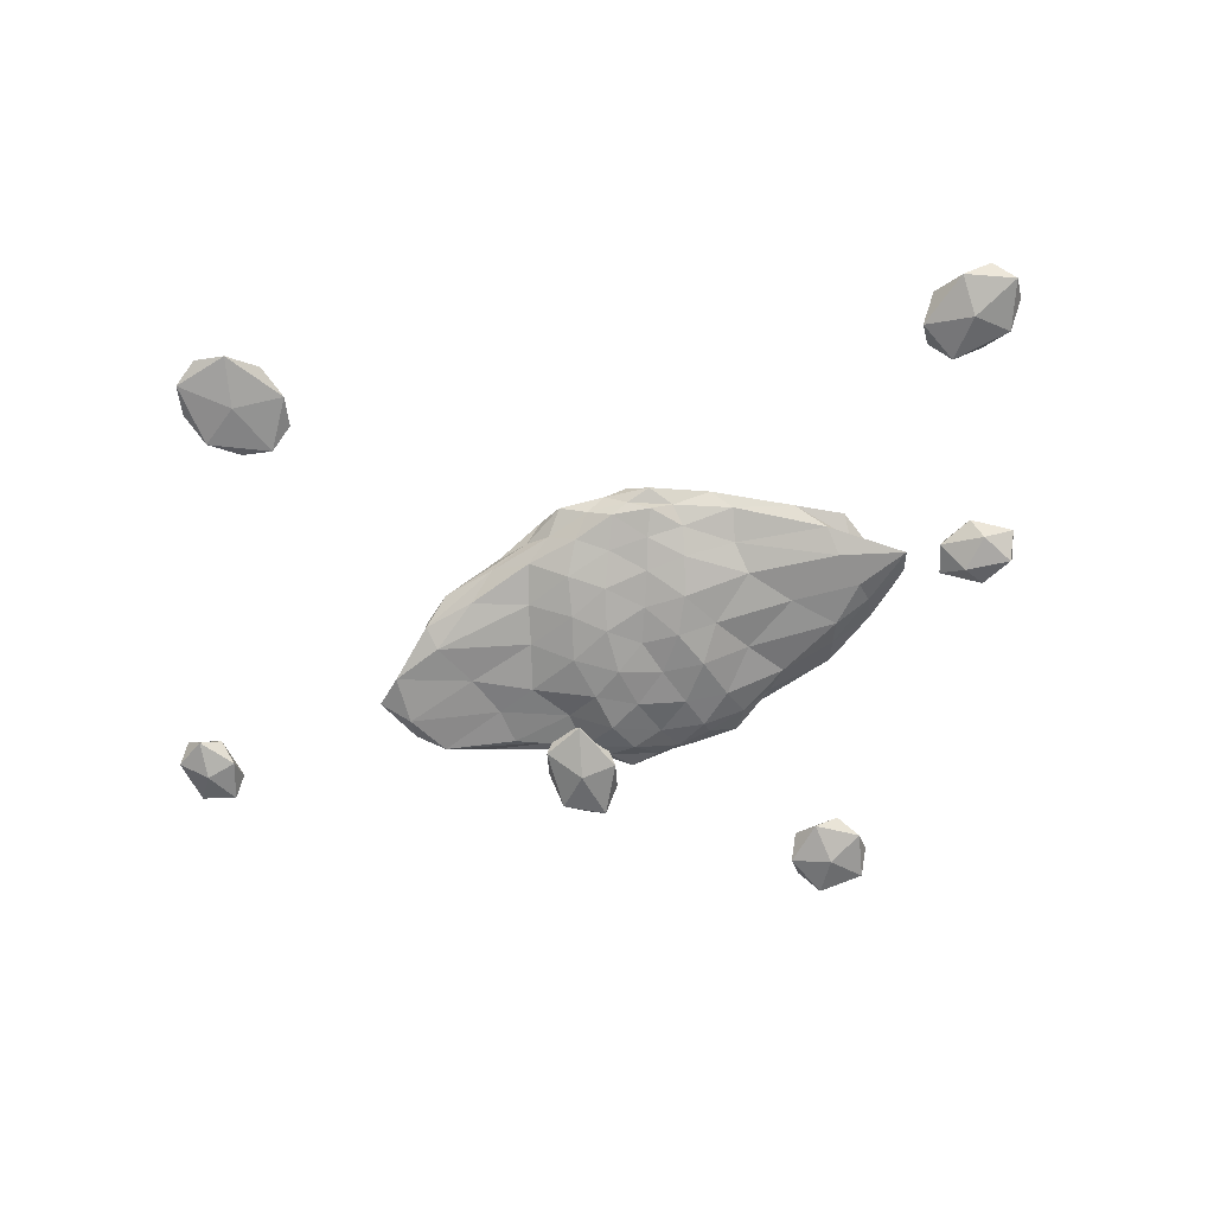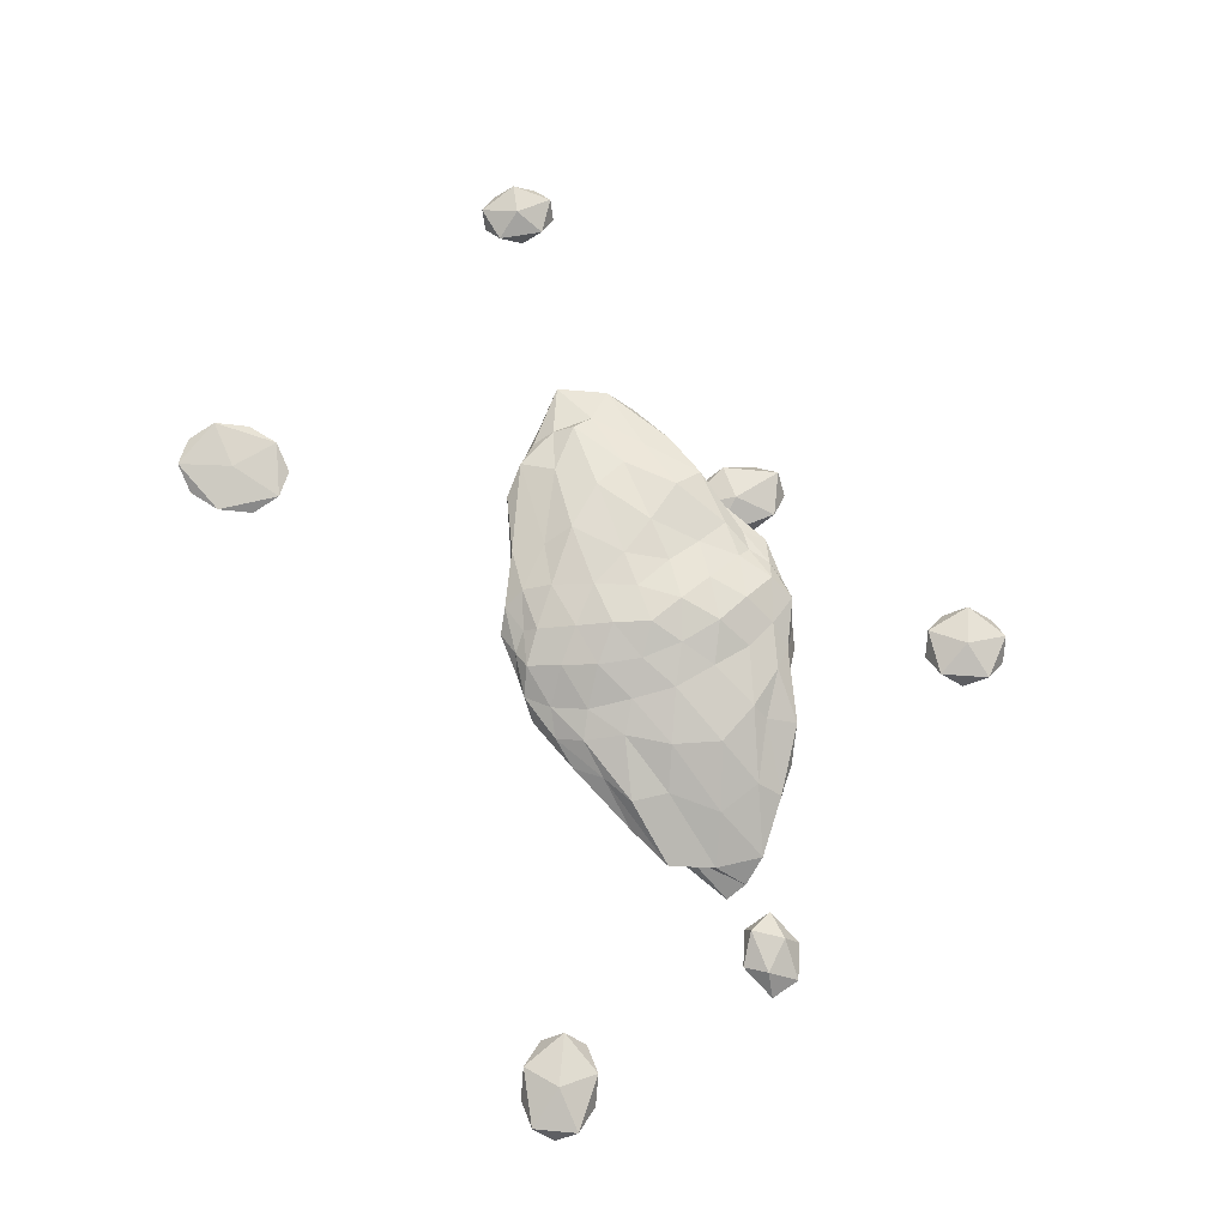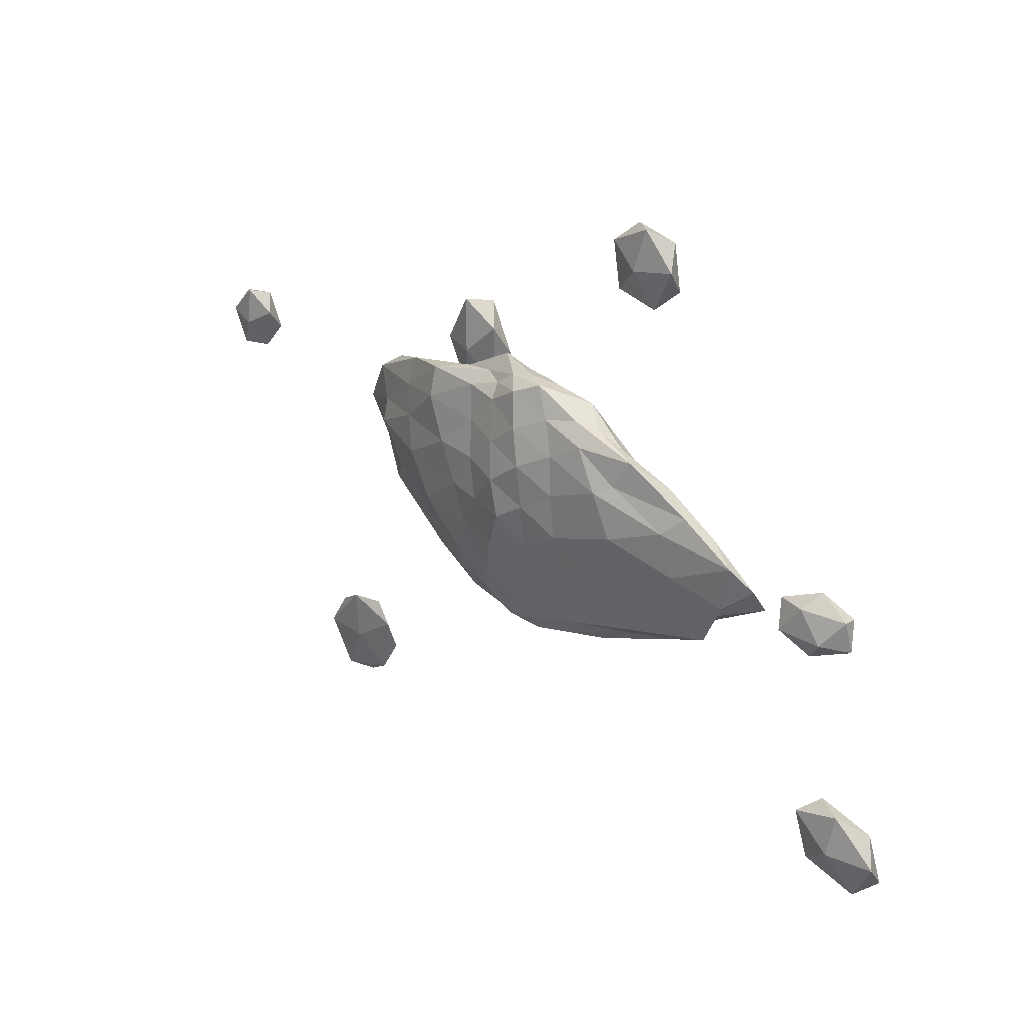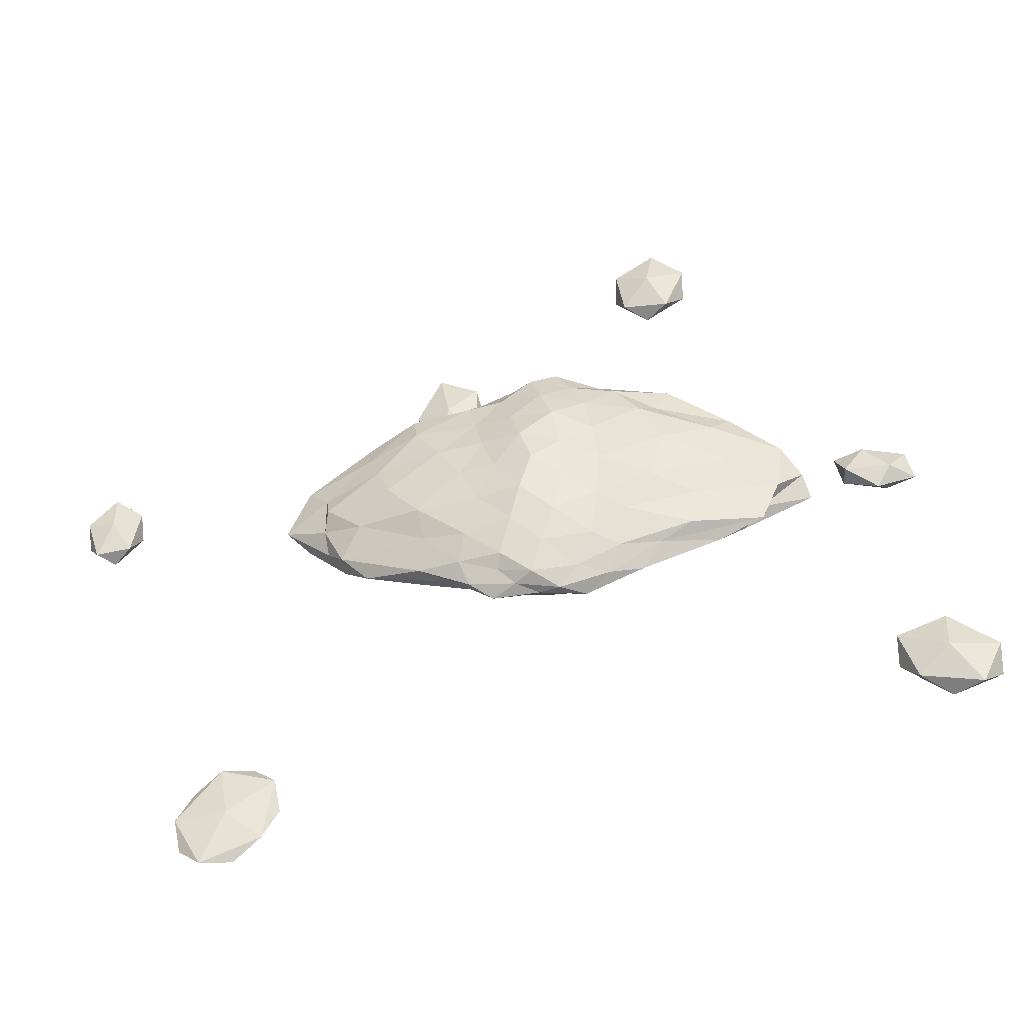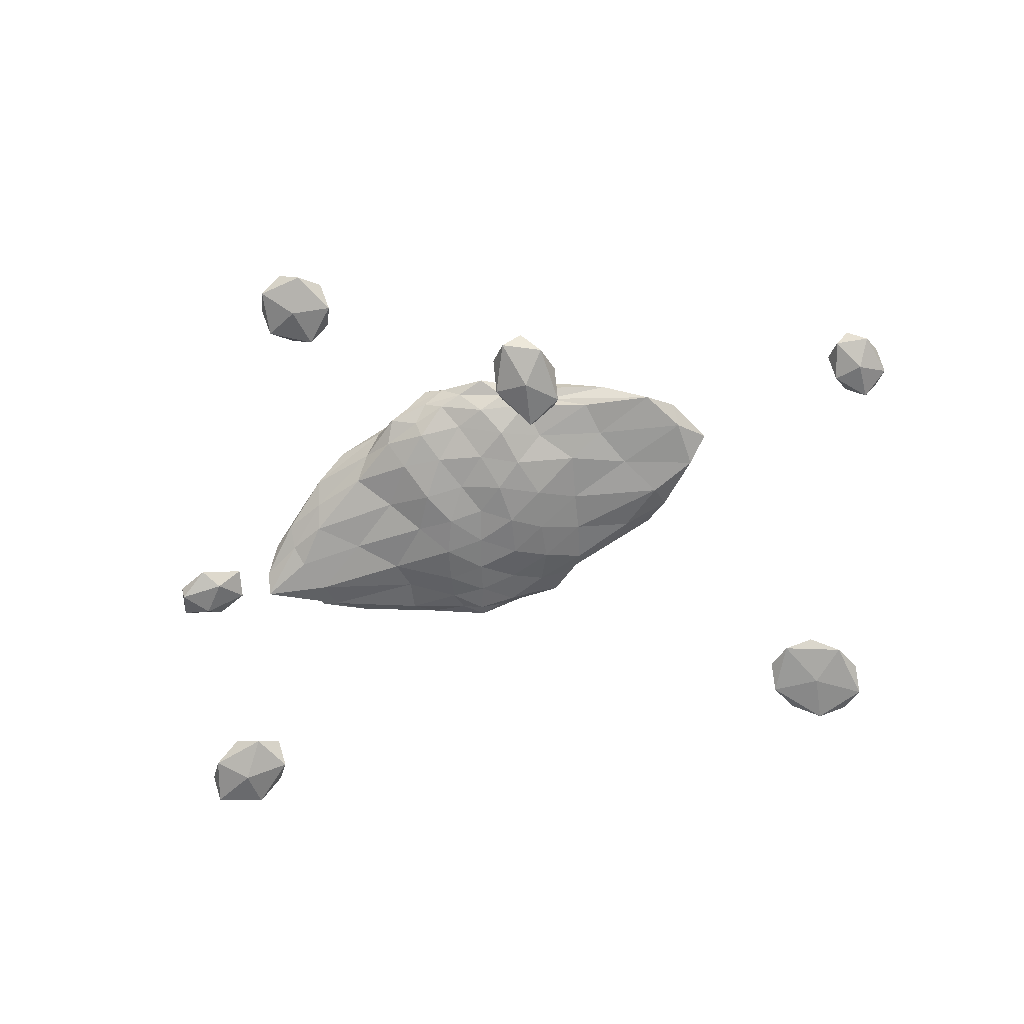
<metadata>
{"format":"obj","ext":"obj","renderer":"f3d","projection":"perspective","resolution":1024,"background":"white","views":[{"elev":-67.7,"azim":15.5,"up":"+Z"},{"elev":79.6,"azim":69.6,"up":"+Z"},{"elev":32.1,"azim":45.3,"up":"+Y"},{"elev":-39.9,"azim":10.0,"up":"+Y"},{"elev":-68.7,"azim":-161.3,"up":"+Z"}]}
</metadata>
<code>
o zerog_gib6_Icosphere.006
v 2.746 -1.701 -1.566
v 2.545 -1.427 -1.492
v 2.961 -1.515 -1.492
v 3.079 -1.86 -1.492
v 2.737 -1.984 -1.492
v 2.407 -1.717 -1.492
v 2.755 -1.417 -1.374
v 3.085 -1.685 -1.374
v 2.946 -1.974 -1.374
v 2.531 -1.886 -1.374
v 2.413 -1.541 -1.374
v 2.746 -1.701 -1.3
f 1 2 3
f 2 1 6
f 1 3 4
f 1 4 5
f 1 5 6
f 2 6 11
f 3 2 7
f 4 3 8
f 5 4 9
f 6 5 10
f 2 11 7
f 3 7 8
f 4 8 9
f 5 9 10
f 6 10 11
f 7 11 12
f 8 7 12
f 9 8 12
f 10 9 12
f 11 10 12
o zerog_gib5_Icosphere.005
v -2.219 -2.404 -1.527
v -2.157 -2.759 -1.495
v -2.54 -2.645 -1.488
v -2.478 -2.199 -1.492
v -2.058 -2.036 -1.501
v -1.859 -2.382 -1.503
v -2.378 -2.772 -1.439
v -2.577 -2.426 -1.437
v -2.279 -2.049 -1.445
v -1.896 -2.163 -1.452
v -1.957 -2.61 -1.448
v -2.217 -2.404 -1.412
f 13 14 15
f 14 13 18
f 13 15 16
f 13 16 17
f 13 17 18
f 14 18 23
f 15 14 19
f 16 15 20
f 17 16 21
f 18 17 22
f 14 23 19
f 15 19 20
f 16 20 21
f 17 21 22
f 18 22 23
f 19 23 24
f 20 19 24
f 21 20 24
f 22 21 24
f 23 22 24
o zerog_gib4_Icosphere.004
v -0.6969 0.9119 -1.515
v -0.8993 1.133 -1.44
v -0.6193 1.27 -1.441
v -0.4463 0.9119 -1.441
v -0.6193 0.5537 -1.441
v -0.8993 0.6905 -1.44
v -0.7739 1.27 -1.319
v -0.4939 1.133 -1.32
v -0.4939 0.6905 -1.32
v -0.7739 0.5537 -1.319
v -0.9469 0.9119 -1.319
v -0.6964 0.9119 -1.244
f 25 26 27
f 26 25 30
f 25 27 28
f 25 28 29
f 25 29 30
f 26 30 35
f 27 26 31
f 28 27 32
f 29 28 33
f 30 29 34
f 26 35 31
f 27 31 32
f 28 32 33
f 29 33 34
f 30 34 35
f 31 35 36
f 32 31 36
f 33 32 36
f 34 33 36
f 35 34 36
o zerog_gib3_Icosphere.003
v 2.427 -0.2237 -1.36
v 2.187 -0.12 -1.411
v 2.489 -0.1309 -1.504
v 2.697 -0.1035 -1.445
v 2.524 -0.07566 -1.315
v 2.209 -0.08587 -1.294
v 2.308 0.06429 -1.528
v 2.623 0.0745 -1.549
v 2.645 0.1087 -1.432
v 2.343 0.1196 -1.338
v 2.135 0.09214 -1.398
v 2.405 0.2124 -1.483
f 37 38 39
f 38 37 42
f 37 39 40
f 37 40 41
f 37 41 42
f 38 42 47
f 39 38 43
f 40 39 44
f 41 40 45
f 42 41 46
f 38 47 43
f 39 43 44
f 40 44 45
f 41 45 46
f 42 46 47
f 43 47 48
f 44 43 48
f 45 44 48
f 46 45 48
f 47 46 48
o zerog_gib2_Icosphere.002
v 0.8761 2.071 -1.499
v 0.7399 2.32 -1.437
v 1.066 2.285 -1.419
v 1.124 1.954 -1.418
v 0.8346 1.784 -1.435
v 0.5971 2.01 -1.447
v 0.904 2.357 -1.318
v 1.142 2.131 -1.306
v 0.9987 1.821 -1.316
v 0.6728 1.855 -1.334
v 0.6143 2.187 -1.335
v 0.8625 2.07 -1.254
f 49 50 51
f 50 49 54
f 49 51 52
f 49 52 53
f 49 53 54
f 50 54 59
f 51 50 55
f 52 51 56
f 53 52 57
f 54 53 58
f 50 59 55
f 51 55 56
f 52 56 57
f 53 57 58
f 54 58 59
f 55 59 60
f 56 55 60
f 57 56 60
f 58 57 60
f 59 58 60
o zerog_gib1_Icosphere.001
v -3.273 0.1801 -1.284
v -3.087 0.3031 -1.363
v -3.289 0.4444 -1.333
v -3.479 0.2248 -1.322
v -3.395 -0.05222 -1.346
v -3.152 -0.003814 -1.371
v -3.178 0.4238 -1.449
v -3.42 0.3754 -1.424
v -3.485 0.0685 -1.432
v -3.283 -0.07279 -1.462
v -3.093 0.1468 -1.473
v -3.299 0.1915 -1.511
f 61 62 63
f 62 61 66
f 61 63 64
f 61 64 65
f 61 65 66
f 62 66 71
f 63 62 67
f 64 63 68
f 65 64 69
f 66 65 70
f 62 71 67
f 63 67 68
f 64 68 69
f 65 69 70
f 66 70 71
f 67 71 72
f 68 67 72
f 69 68 72
f 70 69 72
f 71 70 72
o zerog_mut_mesh_Icosphere
v 0 0 -1.525
v -1.099 0.5561 -1.387
v 0.2764 0.8506 -1.383
v 1.577 0 -1.467
v 0.3061 -0.8997 -1.351
v -1.099 -0.5561 -1.375
v -0.2892 0.8501 -1.157
v 0.8888 0.5261 -1.086
v 1.101 -0.5565 -1.115
v -0.2764 -0.8506 -1.051
v -1.579 0 -1.212
v 0 0 -0.8525
v 0.2579 0.7579 -1.455
v 0.1799 0.5288 -1.505
v 0.0822 0.253 -1.525
v -0.2154 0.1565 -1.555
v -0.4262 0.3092 -1.534
v -0.6598 0.4429 -1.434
v -0.6282 0.7216 -1.4
v -0.2749 0.8079 -1.441
v 0.03285 0.9147 -1.36
v -1.419 -0.3125 -1.458
v -1.253 0 -1.431
v -1.135 0.2955 -1.406
v -0.2154 -0.1565 -1.536
v -0.4259 -0.309 -1.49
v -0.7085 -0.4426 -1.397
v 1.09 0 -1.446
v 0.5392 0 -1.496
v 0.2626 0 -1.55
v 0.5524 0.7579 -1.39
v 0.9016 0.53 -1.382
v 1.352 0.2532 -1.44
v 0.233 -0.7171 -1.406
v 0.17 -0.4997 -1.468
v 0.08602 -0.2528 -1.512
v 1.488 -0.2528 -1.466
v 0.8083 -0.5004 -1.364
v 0.4891 -0.7166 -1.364
v 0.03285 -0.9147 -1.321
v -0.2631 -0.8096 -1.338
v -0.6282 -0.7216 -1.335
v -1.611 0.1477 -1.28
v -1.777 0.3273 -1.388
v -1.597 0.4684 -1.421
v -1.458 -0.4694 -1.389
v -1.589 -0.309 -1.346
v -1.611 -0.1477 -1.279
v -0.1552 0.9554 -1.177
v 0 0.9986 -1.207
v 0.1624 0.9548 -1.295
v -0.805 0.6817 -1.305
v -0.669 0.8085 -1.246
v -0.4369 0.8642 -1.222
v 1.416 0.4423 -1.232
v 1.589 0.309 -1.338
v 1.611 0.1477 -1.414
v 0.4648 0.916 -1.321
v 0.6254 0.809 -1.219
v 0.9849 0.7216 -1.156
v 0.8768 -0.6813 -1.147
v 0.7326 -0.8557 -1.21
v 0.4585 -0.8637 -1.296
v 1.945 -0.1563 -1.485
v 1.592 -0.3092 -1.339
v 1.597 -0.4684 -1.268
v -0.4883 -0.9147 -1.106
v -0.626 -0.8096 -1.182
v -0.8989 -0.7226 -1.28
v 0.1552 -0.9554 -1.268
v 0 -1.001 -1.171
v -0.1553 -0.9561 -1.098
v -1.19 0.2389 -1.12
v -0.9016 0.53 -1.075
v -0.5229 0.7589 -1.119
v -0.03139 0.9153 -1.056
v 0.2751 0.8085 -1.064
v 0.5902 0.7226 -1.06
v 1.288 0.3129 -1.128
v 1.383 0 -1.142
v 1.135 -0.2955 -1.104
v 0.5902 -0.7226 -1.077
v 0.2911 -0.8557 -1.089
v -0.03139 -0.9153 -1.024
v -0.5524 -0.7579 -1.034
v -0.8083 -0.5004 -1.047
v -1.313 -0.2385 -1.14
v -0.08602 0.2528 -0.8804
v -0.17 0.4997 -0.9638
v -0.2579 0.7579 -1.071
v -1.09 0 -1.046
v -0.5392 0 -0.955
v -0.2784 0 -0.91
v 0.2033 0.1477 -0.8966
v 0.4259 0.309 -0.9584
v 0.7799 0.4684 -1.006
v 0.2126 -0.1475 -0.9058
v 0.4465 -0.3088 -0.9737
v 0.6605 -0.4432 -1.02
v -0.08602 -0.2528 -0.8666
v -0.1626 -0.5004 -0.9183
v -0.2466 -0.7589 -0.9821
v -0.05591 0.7289 -1.442
v -0.1532 0.4502 -1.523
v -0.3786 0.5874 -1.509
v -0.7712 -0.1625 -1.431
v -0.8566 0.1721 -1.448
v -0.5022 1e-06 -1.524
v 0.7099 0.2631 -1.44
v 0.3784 0.2625 -1.542
v 0.4775 0.5568 -1.479
v 0.4491 -0.5261 -1.444
v 0.3784 -0.2625 -1.52
v 0.8483 -0.278 -1.438
v -0.3786 -0.5874 -1.425
v -0.1464 -0.4505 -1.478
v -0.05283 -0.6887 -1.393
v -1.941 0 -1.423
v -1.766 0.1722 -1.465
v -1.766 -0.1722 -1.465
v -0.3425 1.007 -1.307
v -0.1383 0.9518 -1.324
v -0.4712 0.8501 -1.368
v 1.24 0.5874 -1.27
v 1.289 0.4253 -1.358
v 0.7712 0.6882 -1.297
v 1.275 -0.623 -1.275
v 0.8578 -0.7294 -1.292
v 1.459 -0.4505 -1.391
v -0.3275 -1.008 -1.176
v -0.4487 -0.8506 -1.262
v -0.1383 -0.9518 -1.246
v -0.9356 0.7279 -1.159
v -1.275 0.623 -1.285
v -1.289 0.4253 -1.208
v 0.4709 0.8495 -1.149
v 0.3232 0.9498 -1.244
v 0.1464 1.007 -1.126
v 1.722 -0.1622 -1.288
v 1.9 0 -1.404
v 1.766 0.1722 -1.296
v 0.1531 -1.006 -1.128
v 0.3275 -1.008 -1.235
v 0.5022 -0.8997 -1.154
v -1.459 -0.4505 -1.237
v -1.273 -0.6225 -1.277
v -0.8566 -0.7289 -1.122
v -0.3832 0.2784 -0.9685
v -0.4491 0.5261 -1.047
v -0.709 0.2629 -1
v 0.1465 0.4508 -0.9071
v 0.3784 0.587 -1.003
v 0.05279 0.6882 -0.9701
v 0.4779 0 -0.9394
v 0.8362 -0.1622 -0.9942
v 0.937 0.172 -0.9969
v 0.1464 -0.4505 -0.9214
v 0.05283 -0.6887 -0.9675
v 0.4008 -0.6217 -1.029
v -0.4011 -0.2782 -0.9293
v -0.8495 -0.2782 -0.9858
v -0.5027 -0.5565 -0.9706
f 73 88 87
f 74 90 96
f 73 87 102
f 73 102 108
f 73 108 97
f 74 96 117
f 75 93 123
f 76 105 129
f 77 111 135
f 78 114 141
f 74 117 124
f 75 123 130
f 76 129 136
f 77 135 142
f 78 141 118
f 79 147 162
f 80 150 168
f 81 153 171
f 82 156 174
f 83 159 163
f 85 93 75
f 86 175 85
f 87 176 86
f 85 175 93
f 175 92 93
f 86 176 175
f 176 177 175
f 175 177 92
f 177 91 92
f 87 88 176
f 88 89 176
f 176 89 177
f 89 90 177
f 177 90 91
f 90 74 91
f 94 99 78
f 95 178 94
f 96 179 95
f 94 178 99
f 178 98 99
f 95 179 178
f 179 180 178
f 178 180 98
f 180 97 98
f 96 90 179
f 90 89 179
f 179 89 180
f 89 88 180
f 180 88 97
f 88 73 97
f 100 105 76
f 101 181 100
f 102 182 101
f 100 181 105
f 181 104 105
f 101 182 181
f 182 183 181
f 181 183 104
f 183 103 104
f 102 87 182
f 87 86 182
f 182 86 183
f 86 85 183
f 183 85 103
f 85 75 103
f 106 111 77
f 107 184 106
f 108 185 107
f 106 184 111
f 184 110 111
f 107 185 184
f 185 186 184
f 184 186 110
f 186 109 110
f 108 102 185
f 102 101 185
f 185 101 186
f 101 100 186
f 186 100 109
f 100 76 109
f 99 114 78
f 98 187 99
f 97 188 98
f 99 187 114
f 187 113 114
f 98 188 187
f 188 189 187
f 187 189 113
f 189 112 113
f 97 108 188
f 108 107 188
f 188 107 189
f 107 106 189
f 189 106 112
f 106 77 112
f 115 120 83
f 116 190 115
f 117 191 116
f 115 190 120
f 190 119 120
f 116 191 190
f 191 192 190
f 190 192 119
f 192 118 119
f 117 96 191
f 96 95 191
f 191 95 192
f 95 94 192
f 192 94 118
f 94 78 118
f 121 126 79
f 122 193 121
f 123 194 122
f 121 193 126
f 193 125 126
f 122 194 193
f 194 195 193
f 193 195 125
f 195 124 125
f 123 93 194
f 93 92 194
f 194 92 195
f 92 91 195
f 195 91 124
f 91 74 124
f 127 132 80
f 128 196 127
f 129 197 128
f 127 196 132
f 196 131 132
f 128 197 196
f 197 198 196
f 196 198 131
f 198 130 131
f 129 105 197
f 105 104 197
f 197 104 198
f 104 103 198
f 198 103 130
f 103 75 130
f 133 138 81
f 134 199 133
f 135 200 134
f 133 199 138
f 199 137 138
f 134 200 199
f 200 201 199
f 199 201 137
f 201 136 137
f 135 111 200
f 111 110 200
f 200 110 201
f 110 109 201
f 201 109 136
f 109 76 136
f 139 144 82
f 140 202 139
f 141 203 140
f 139 202 144
f 202 143 144
f 140 203 202
f 203 204 202
f 202 204 143
f 204 142 143
f 141 114 203
f 114 113 203
f 203 113 204
f 113 112 204
f 204 112 142
f 112 77 142
f 126 147 79
f 125 205 126
f 124 206 125
f 126 205 147
f 205 146 147
f 125 206 205
f 206 207 205
f 205 207 146
f 207 145 146
f 124 117 206
f 117 116 206
f 206 116 207
f 116 115 207
f 207 115 145
f 115 83 145
f 132 150 80
f 131 208 132
f 130 209 131
f 132 208 150
f 208 149 150
f 131 209 208
f 209 210 208
f 208 210 149
f 210 148 149
f 130 123 209
f 123 122 209
f 209 122 210
f 122 121 210
f 210 121 148
f 121 79 148
f 138 153 81
f 137 211 138
f 136 212 137
f 138 211 153
f 211 152 153
f 137 212 211
f 212 213 211
f 211 213 152
f 213 151 152
f 136 129 212
f 129 128 212
f 212 128 213
f 128 127 213
f 213 127 151
f 127 80 151
f 144 156 82
f 143 214 144
f 142 215 143
f 144 214 156
f 214 155 156
f 143 215 214
f 215 216 214
f 214 216 155
f 216 154 155
f 142 135 215
f 135 134 215
f 215 134 216
f 134 133 216
f 216 133 154
f 133 81 154
f 120 159 83
f 119 217 120
f 118 218 119
f 120 217 159
f 217 158 159
f 119 218 217
f 218 219 217
f 217 219 158
f 219 157 158
f 118 141 218
f 141 140 218
f 218 140 219
f 140 139 219
f 219 139 157
f 139 82 157
f 160 165 84
f 161 220 160
f 162 221 161
f 160 220 165
f 220 164 165
f 161 221 220
f 221 222 220
f 220 222 164
f 222 163 164
f 162 147 221
f 147 146 221
f 221 146 222
f 146 145 222
f 222 145 163
f 145 83 163
f 166 160 84
f 167 223 166
f 168 224 167
f 166 223 160
f 223 161 160
f 167 224 223
f 224 225 223
f 223 225 161
f 225 162 161
f 168 150 224
f 150 149 224
f 224 149 225
f 149 148 225
f 225 148 162
f 148 79 162
f 169 166 84
f 170 226 169
f 171 227 170
f 169 226 166
f 226 167 166
f 170 227 226
f 227 228 226
f 226 228 167
f 228 168 167
f 171 153 227
f 153 152 227
f 227 152 228
f 152 151 228
f 228 151 168
f 151 80 168
f 172 169 84
f 173 229 172
f 174 230 173
f 172 229 169
f 229 170 169
f 173 230 229
f 230 231 229
f 229 231 170
f 231 171 170
f 174 156 230
f 156 155 230
f 230 155 231
f 155 154 231
f 231 154 171
f 154 81 171
f 165 172 84
f 164 232 165
f 163 233 164
f 165 232 172
f 232 173 172
f 164 233 232
f 233 234 232
f 232 234 173
f 234 174 173
f 163 159 233
f 159 158 233
f 233 158 234
f 158 157 234
f 234 157 174
f 157 82 174

</code>
